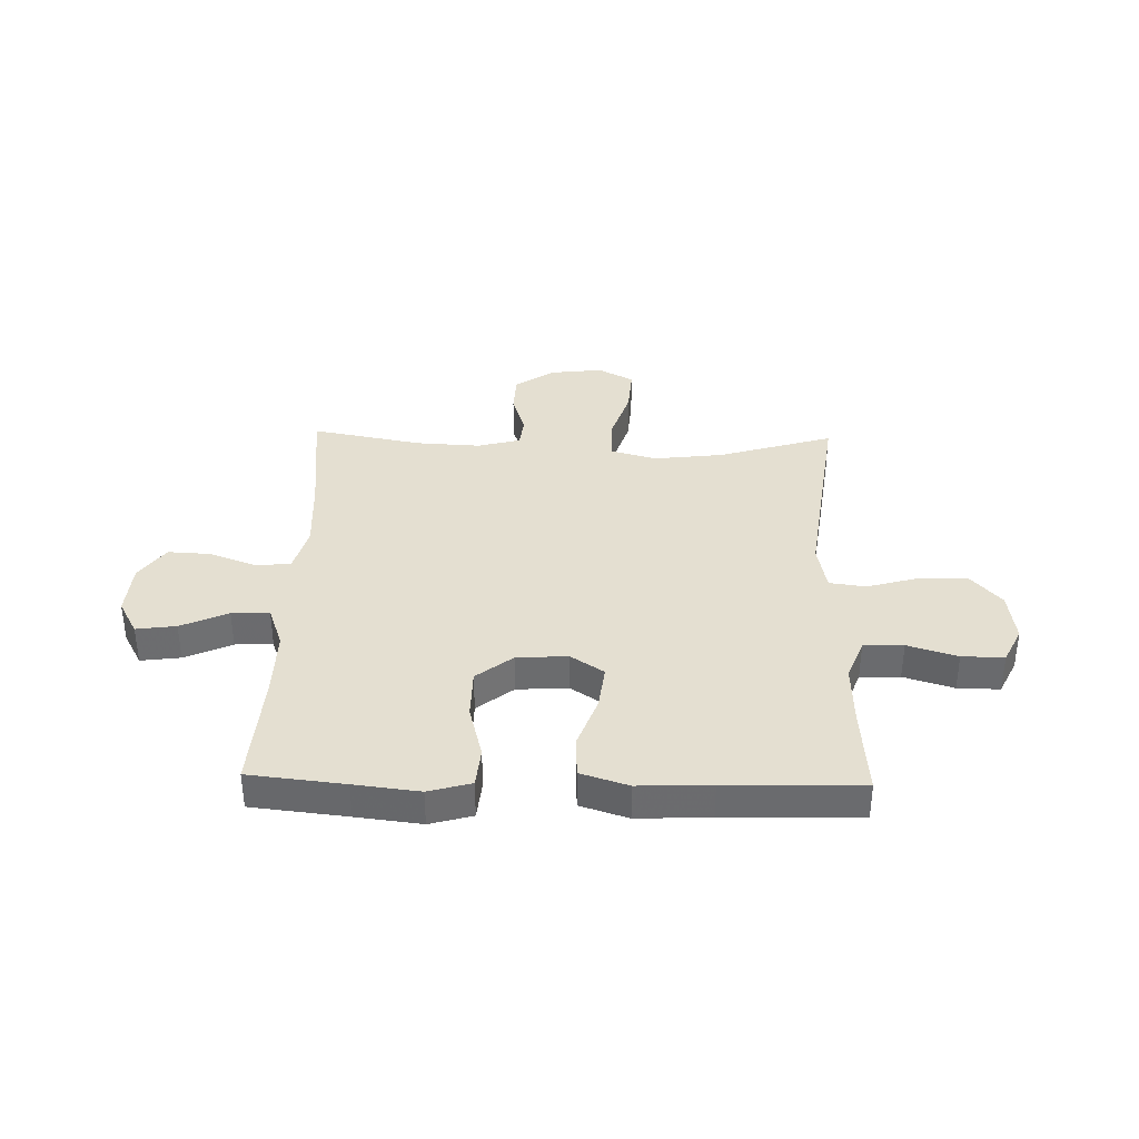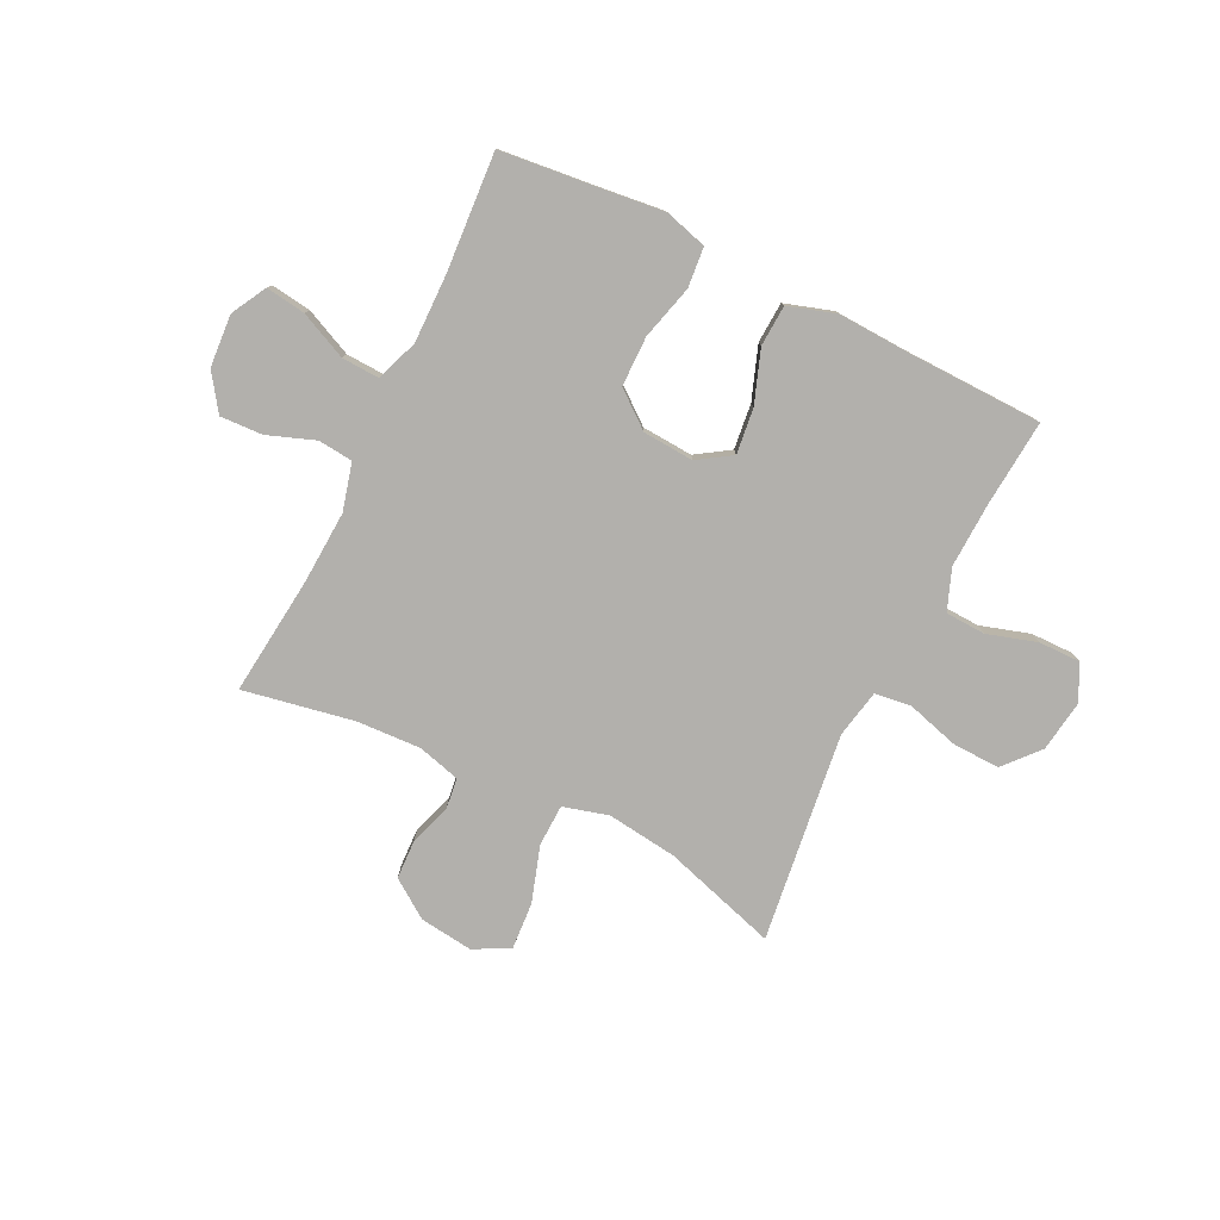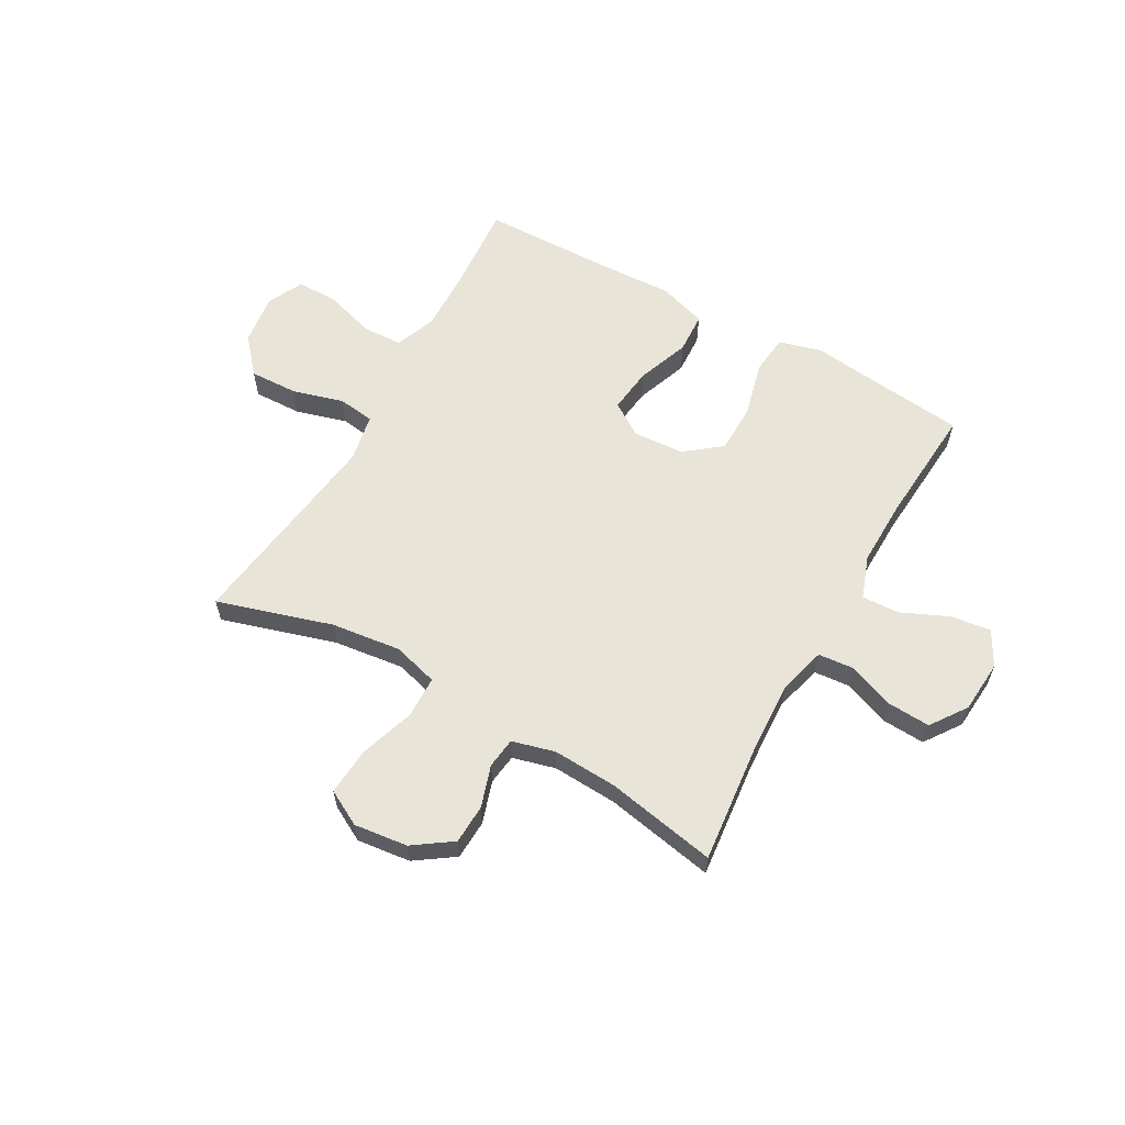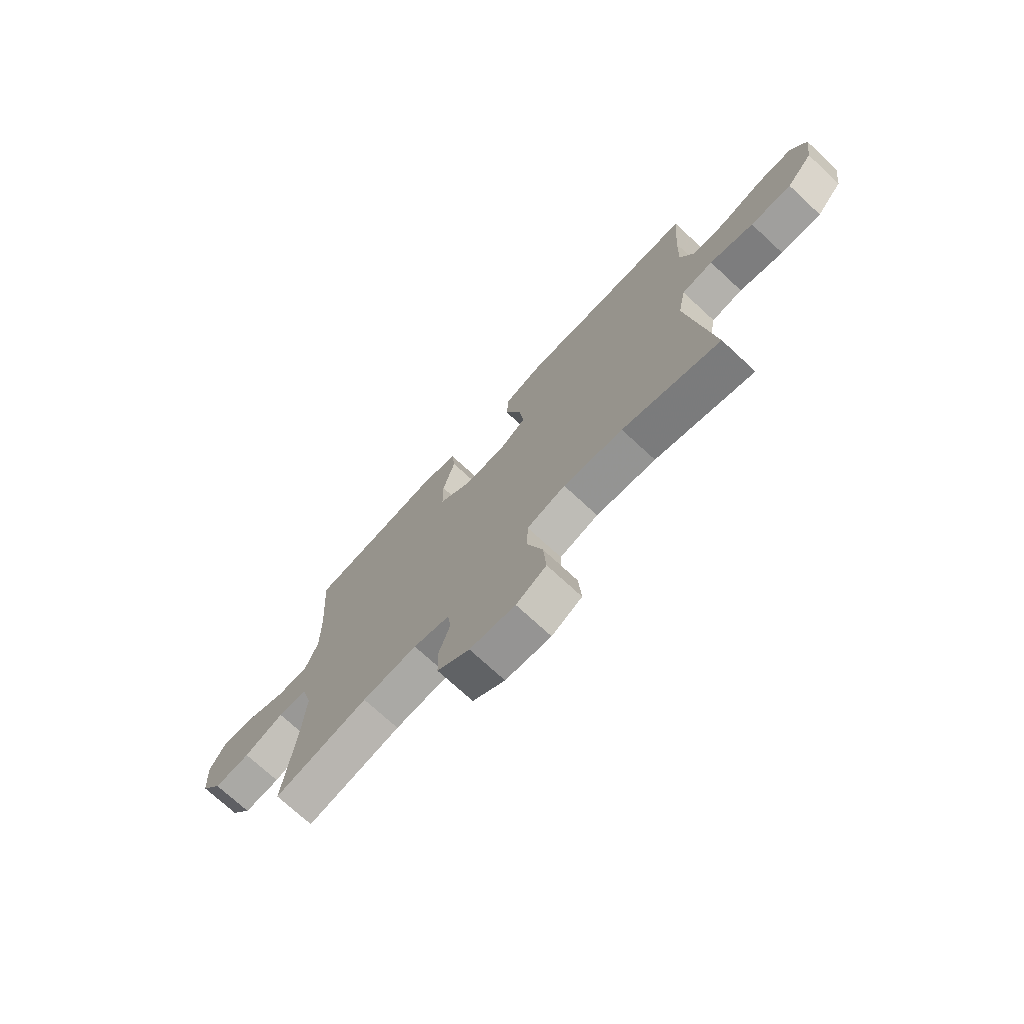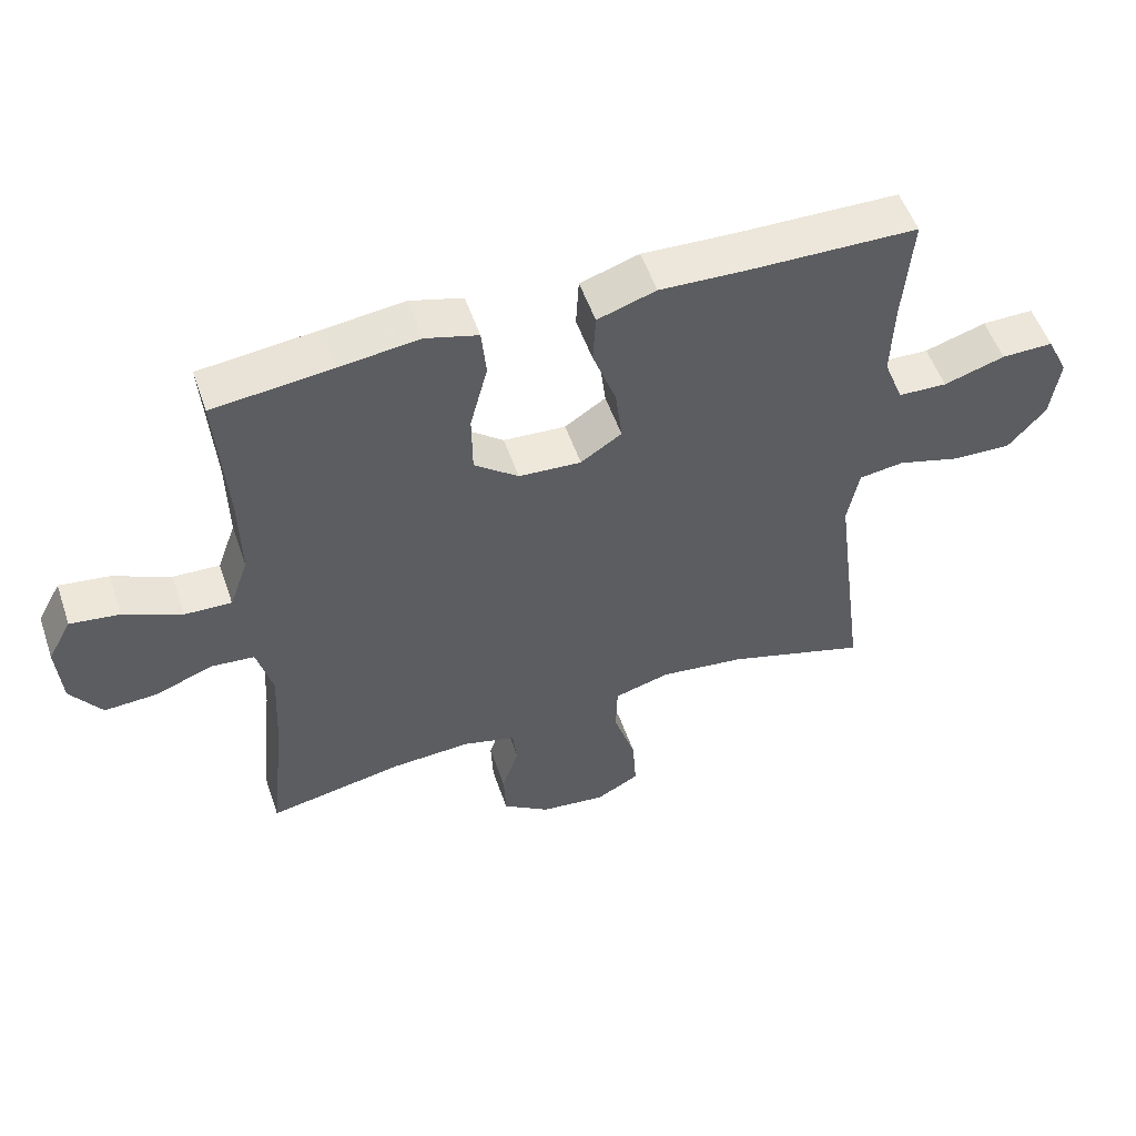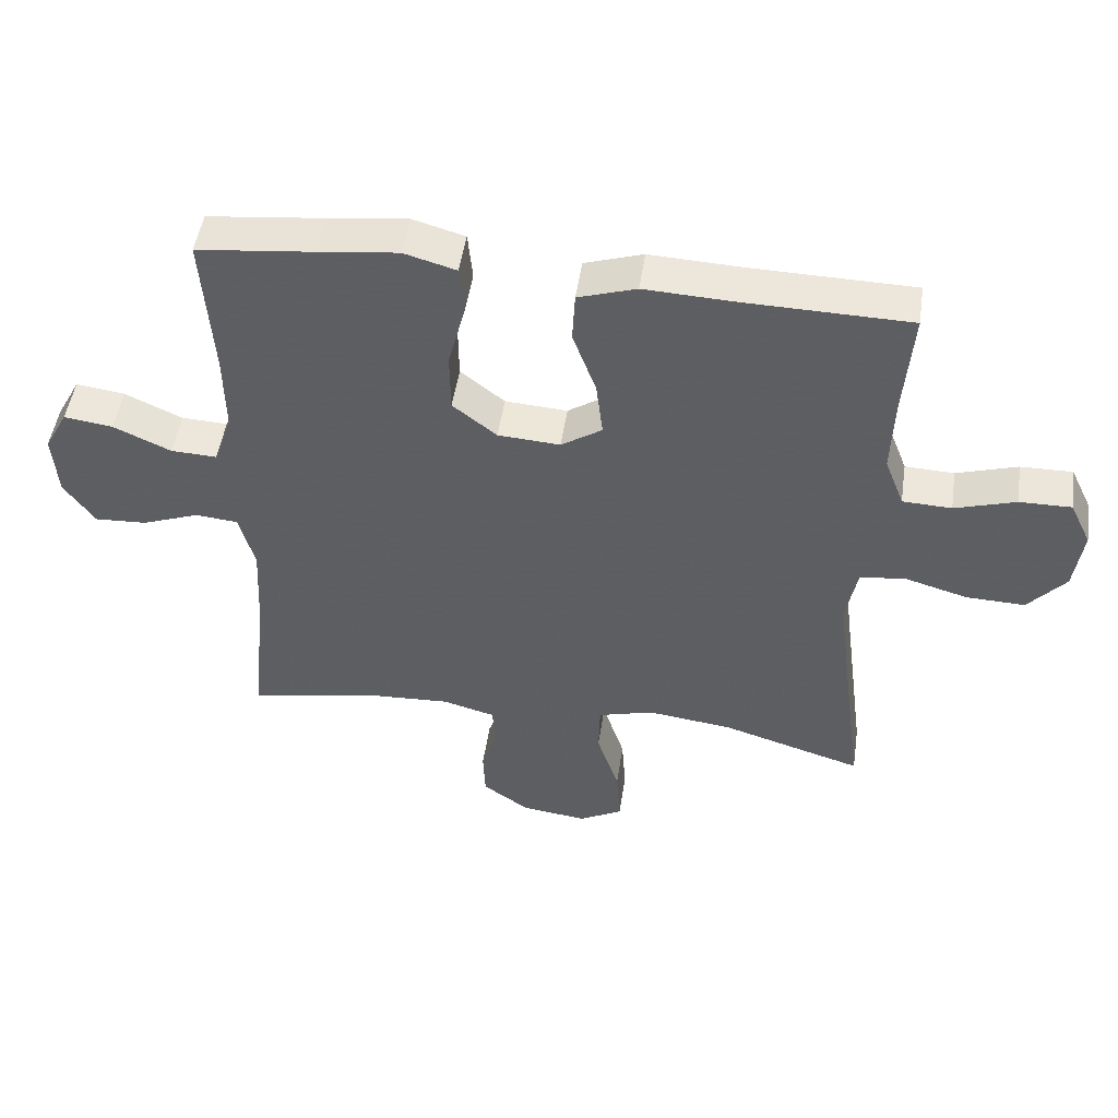
<metadata>
{"format":"obj","ext":"obj","renderer":"f3d","projection":"perspective","resolution":1024,"background":"white","views":[{"elev":36.6,"azim":1.5,"up":"+Y"},{"elev":-78.7,"azim":-26.3,"up":"+Y"},{"elev":60.4,"azim":-150.5,"up":"+Y"},{"elev":-73.0,"azim":47.2,"up":"+Z"},{"elev":53.4,"azim":-18.9,"up":"+Z"},{"elev":49.0,"azim":8.4,"up":"+Z"}]}
</metadata>
<code>
v -0.5 0.07 0.5
v -0.325 0.07 0.519
v -0.206 0.07 0.533
v -0.128 0.07 0.511
v -0.121 0.07 0.438
v -0.147 0.07 0.338
v -0.146 0.07 0.247
v -0.08 0.07 0.195
v 0.013 0.07 0.189
v 0.074 0.07 0.229
v 0.064 0.07 0.312
v 0.029 0.07 0.408
v 0.033 0.07 0.483
v 0.12 0.07 0.511
v 0.253 0.07 0.505
v 0.5 0.07 0.5
v 0.487 0.07 0.338
v 0.483 0.07 0.222
v 0.512 0.07 0.147
v 0.585 0.07 0.144
v 0.676 0.07 0.172
v 0.753 0.07 0.173
v 0.785 0.07 0.107
v 0.772 0.07 0.013
v 0.716 0.07 -0.051
v 0.628 0.07 -0.048
v 0.534 0.07 -0.021
v 0.467 0.07 -0.03
v 0.45 0.07 -0.118
v 0.467 0.07 -0.25
v 0.5 0.07 -0.5
v 0.29 0.07 -0.436
v 0.162 0.07 -0.42
v 0.079 0.07 -0.443
v 0.077 0.07 -0.52
v 0.11 0.07 -0.622
v 0.116 0.07 -0.708
v 0.051 0.07 -0.743
v -0.047 0.07 -0.731
v -0.117 0.07 -0.682
v -0.12 0.07 -0.61
v -0.095 0.07 -0.533
v -0.102 0.07 -0.477
v -0.18 0.07 -0.456
v -0.298 0.07 -0.462
v -0.5 0.07 -0.5
v -0.477 0.07 -0.283
v -0.47 0.07 -0.149
v -0.493 0.07 -0.062
v -0.557 0.07 -0.056
v -0.643 0.07 -0.088
v -0.721 0.07 -0.092
v -0.767 0.07 -0.026
v -0.774 0.07 0.07
v -0.739 0.07 0.134
v -0.666 0.07 0.124
v -0.58 0.07 0.085
v -0.511 0.07 0.082
v -0.483 0.07 0.16
v -0.485 0.07 0.284
v -0.5 0 0.5
v -0.325 0 0.519
v -0.206 0 0.533
v -0.128 0 0.511
v -0.121 0 0.438
v -0.147 0 0.338
v -0.146 0 0.247
v -0.08 0 0.195
v 0.013 0 0.189
v 0.074 0 0.229
v 0.064 0 0.312
v 0.029 0 0.408
v 0.033 0 0.483
v 0.12 0 0.511
v 0.253 0 0.505
v 0.5 0 0.5
v 0.487 0 0.338
v 0.483 0 0.222
v 0.512 0 0.147
v 0.585 0 0.144
v 0.676 0 0.172
v 0.753 0 0.173
v 0.785 0 0.107
v 0.772 0 0.013
v 0.716 0 -0.051
v 0.628 0 -0.048
v 0.534 0 -0.021
v 0.467 0 -0.03
v 0.45 0 -0.118
v 0.467 0 -0.25
v 0.5 0 -0.5
v 0.29 0 -0.436
v 0.162 0 -0.42
v 0.079 0 -0.443
v 0.077 0 -0.52
v 0.11 0 -0.622
v 0.116 0 -0.708
v 0.051 0 -0.743
v -0.047 0 -0.731
v -0.117 0 -0.682
v -0.12 0 -0.61
v -0.095 0 -0.533
v -0.102 0 -0.477
v -0.18 0 -0.456
v -0.298 0 -0.462
v -0.5 0 -0.5
v -0.477 0 -0.283
v -0.47 0 -0.149
v -0.493 0 -0.062
v -0.557 0 -0.056
v -0.643 0 -0.088
v -0.721 0 -0.092
v -0.767 0 -0.026
v -0.774 0 0.07
v -0.739 0 0.134
v -0.666 0 0.124
v -0.58 0 0.085
v -0.511 0 0.082
v -0.483 0 0.16
v -0.485 0 0.284
f 55 56 57
f 54 55 57
f 53 54 57
f 52 53 57
f 51 52 57
f 50 51 57
f 49 50 57 58
f 48 49 58 59
f 45 46 47
f 44 45 47 48
f 48 59 60
f 44 48 60
f 43 44 60
f 40 41 42
f 39 40 42
f 38 39 42
f 37 38 42
f 36 37 42
f 35 36 42
f 34 35 42 43
f 30 31 32
f 29 30 32 33
f 34 43 60
f 33 34 60
f 29 33 60
f 28 29 60
f 25 26 27
f 24 25 27
f 23 24 27
f 22 23 27
f 21 22 27
f 20 21 27
f 15 16 17
f 15 17 18
f 14 15 18
f 13 14 18
f 12 13 18
f 11 12 18
f 10 11 18 19
f 4 5 6
f 3 4 6
f 2 3 6
f 2 6 7
f 1 2 7
f 60 1 7 8
f 19 20 27 28
f 9 10 19 28
f 8 9 28
f 8 28 60
f 117 116 115
f 117 115 114
f 117 114 113
f 117 113 112
f 117 112 111
f 117 111 110
f 118 117 110 109
f 119 118 109 108
f 107 106 105
f 108 107 105 104
f 120 119 108
f 120 108 104
f 120 104 103
f 102 101 100
f 102 100 99
f 102 99 98
f 102 98 97
f 102 97 96
f 102 96 95
f 103 102 95 94
f 92 91 90
f 93 92 90 89
f 120 103 94
f 120 94 93
f 120 93 89
f 120 89 88
f 87 86 85
f 87 85 84
f 87 84 83
f 87 83 82
f 87 82 81
f 87 81 80
f 77 76 75
f 78 77 75
f 78 75 74
f 78 74 73
f 78 73 72
f 78 72 71
f 79 78 71 70
f 66 65 64
f 66 64 63
f 66 63 62
f 67 66 62
f 67 62 61
f 68 67 61 120
f 88 87 80 79
f 88 79 70 69
f 88 69 68
f 120 88 68
f 1 61 62 2
f 2 62 63 3
f 3 63 64 4
f 4 64 65 5
f 5 65 66 6
f 6 66 67 7
f 7 67 68 8
f 8 68 69 9
f 9 69 70 10
f 10 70 71 11
f 11 71 72 12
f 12 72 73 13
f 13 73 74 14
f 14 74 75 15
f 15 75 76 16
f 16 76 77 17
f 17 77 78 18
f 18 78 79 19
f 19 79 80 20
f 20 80 81 21
f 21 81 82 22
f 22 82 83 23
f 23 83 84 24
f 24 84 85 25
f 25 85 86 26
f 26 86 87 27
f 27 87 88 28
f 28 88 89 29
f 29 89 90 30
f 30 90 91 31
f 31 91 92 32
f 32 92 93 33
f 33 93 94 34
f 34 94 95 35
f 35 95 96 36
f 36 96 97 37
f 37 97 98 38
f 38 98 99 39
f 39 99 100 40
f 40 100 101 41
f 41 101 102 42
f 42 102 103 43
f 43 103 104 44
f 44 104 105 45
f 45 105 106 46
f 46 106 107 47
f 47 107 108 48
f 48 108 109 49
f 49 109 110 50
f 50 110 111 51
f 51 111 112 52
f 52 112 113 53
f 53 113 114 54
f 54 114 115 55
f 55 115 116 56
f 56 116 117 57
f 57 117 118 58
f 58 118 119 59
f 59 119 120 60
f 60 120 61 1

</code>
